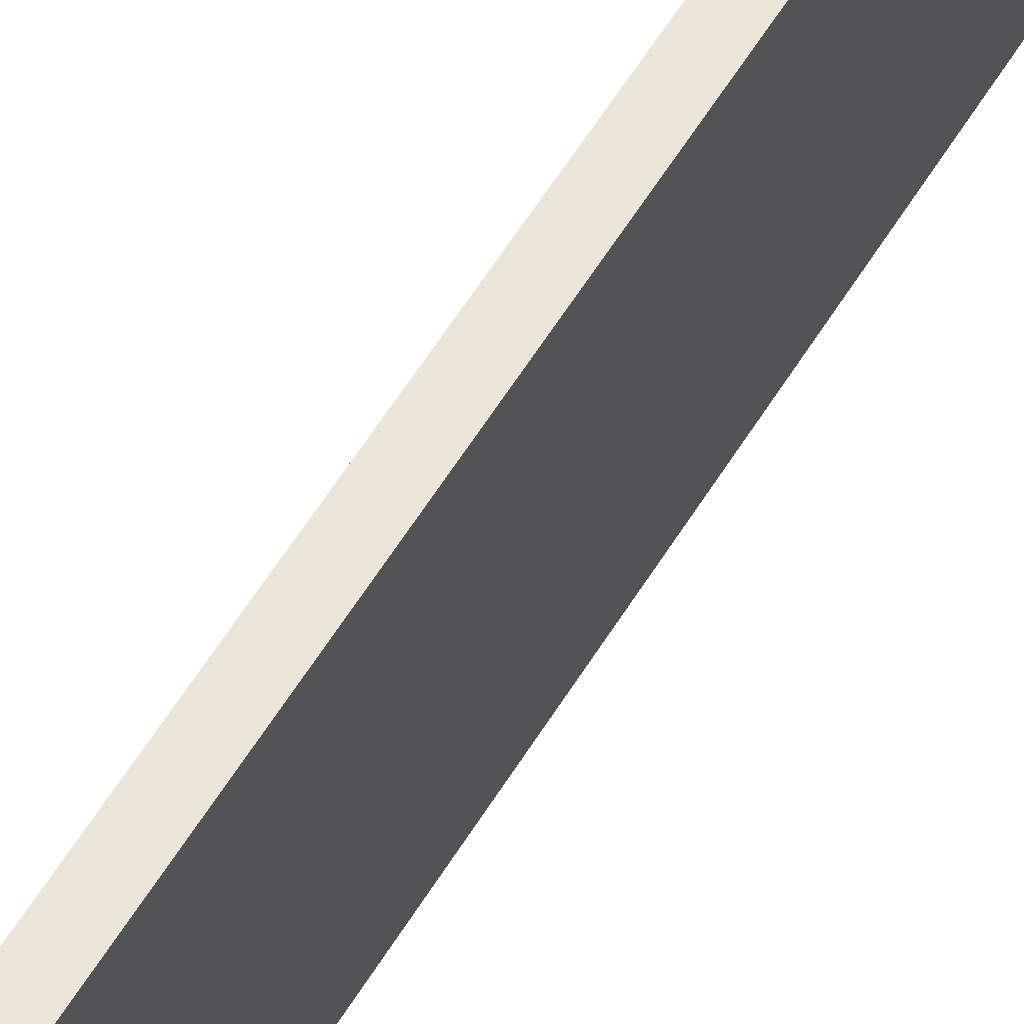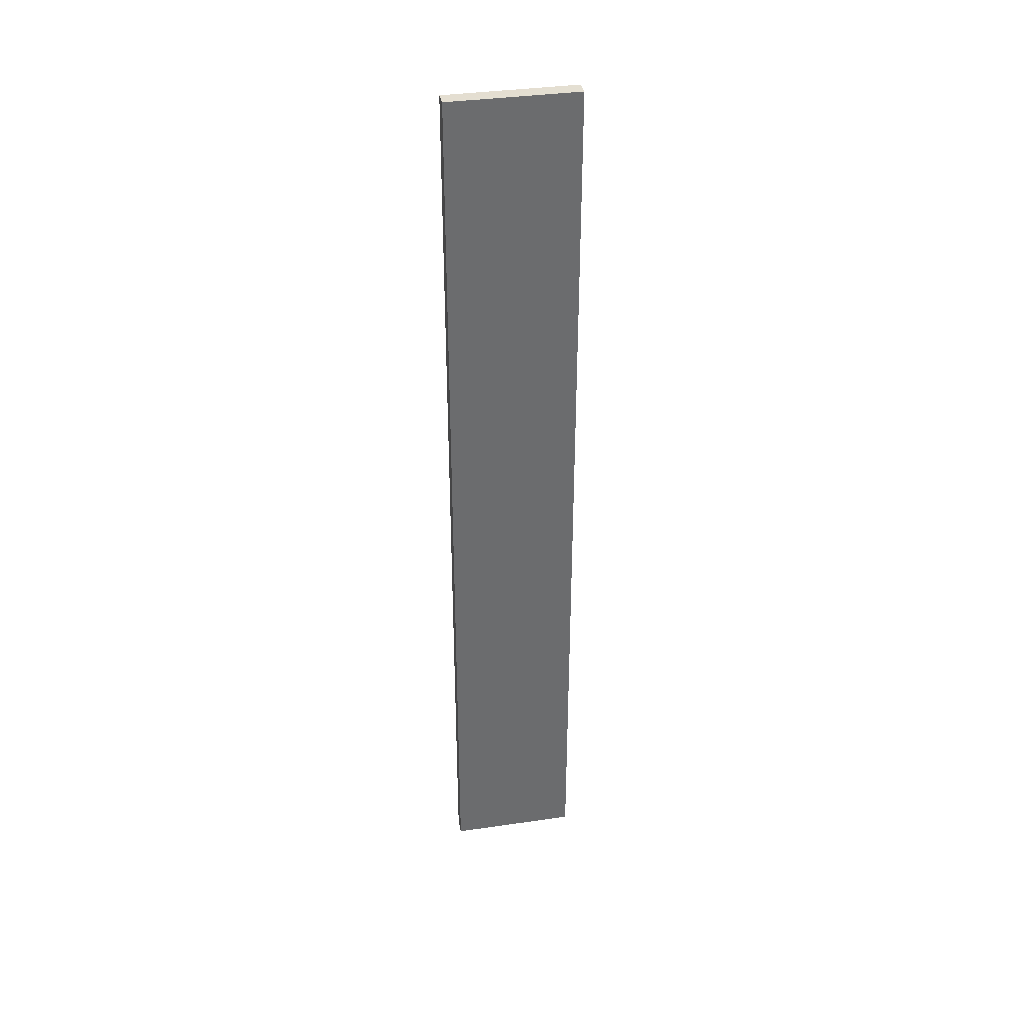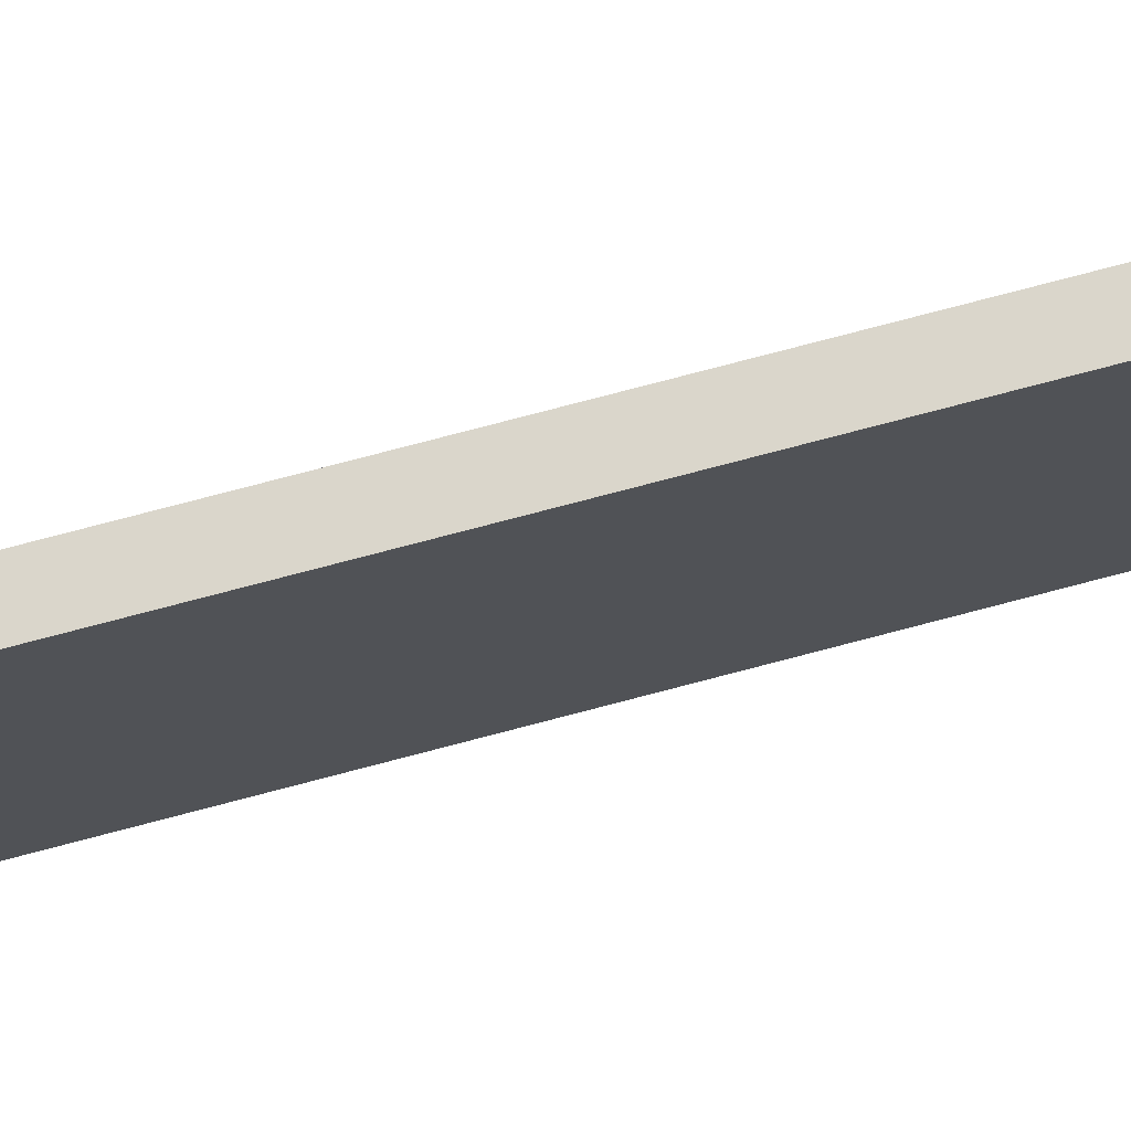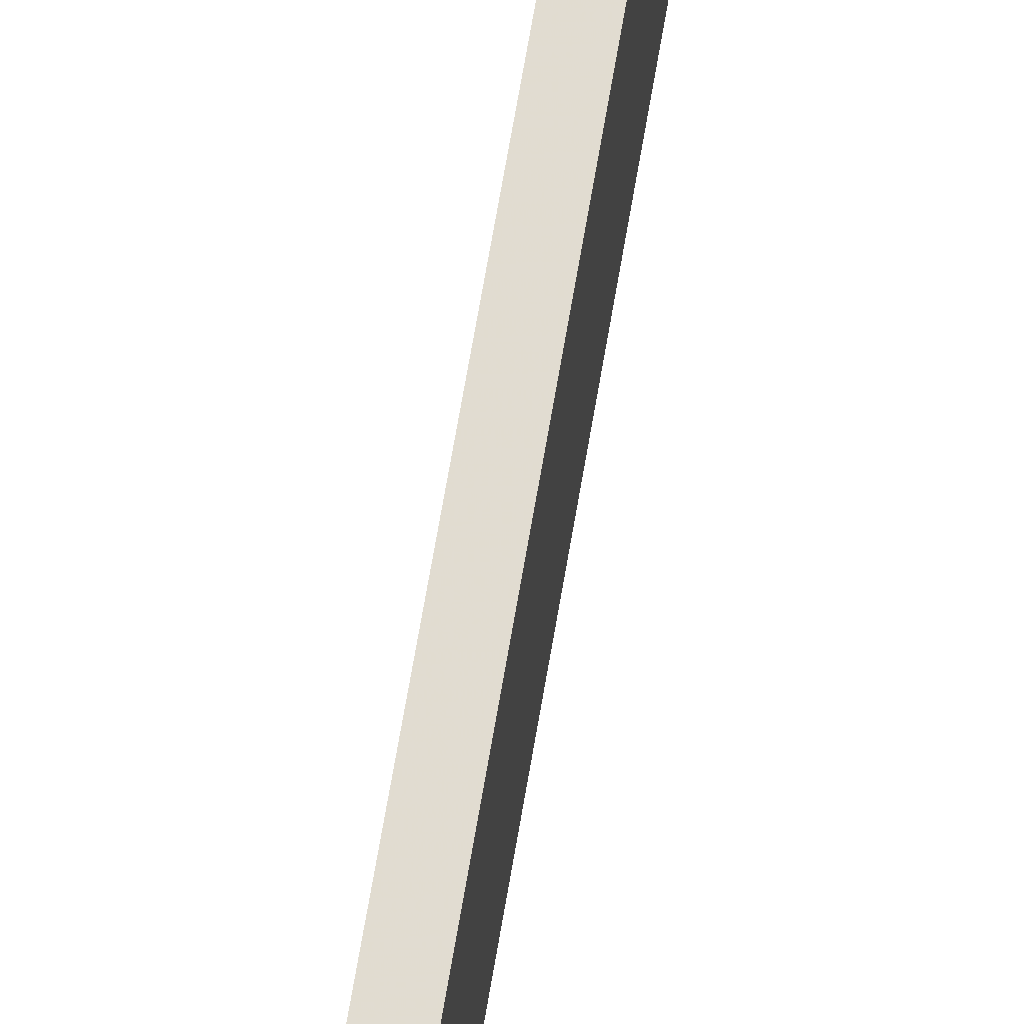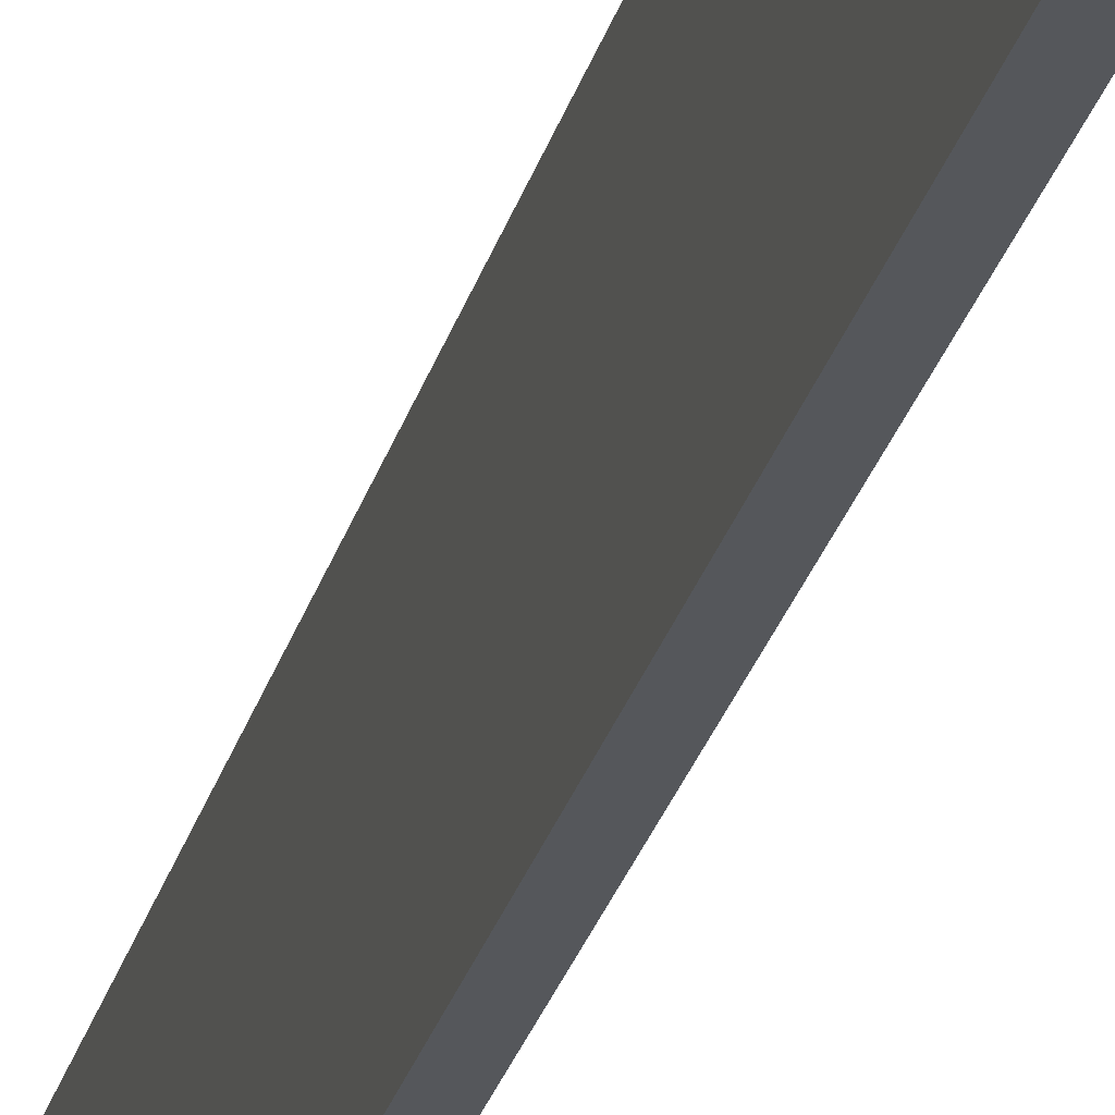
<metadata>
{"format":"obj","ext":"obj","renderer":"f3d","projection":"perspective","resolution":1024,"background":"white","views":[{"elev":56.4,"azim":30.6,"up":"+Y"},{"elev":36.8,"azim":79.4,"up":"+Z"},{"elev":74.0,"azim":75.1,"up":"+Y"},{"elev":69.2,"azim":-170.3,"up":"+Y"},{"elev":-26.6,"azim":165.9,"up":"+Y"}]}
</metadata>
<code>
o 3399
v 2166 1870 12.22
v 2166 1870 12.22
v 2166 1870 12.22
v 2166 1870 12.8
v 2166 1870 12.8
v 2166 1870 12.8
v 2166 1870 12.22
v 2166 1870 12.22
v 2166 1870 12.22
v 2166 1870 12.8
v 2166 1870 12.22
v 2166 1870 12.8
v 2166 1870 12.8
v 2166 1870 12.8
v 2166 1870 12.8
v 2166 1870 12.8
v 2166 1870 12.22
v 2166 1870 12.8
v 2166 1870 12.22
v 2166 1870 12.8
v 2166 1870 12.8
v 2166 1870 12.22
v 2166 1870 12.8
v 2166 1870 12.8
v 2166 1870 12.22
v 2166 1870 12.22
v 2166 1870 12.8
v 2166 1870 12.22
v 2166 1870 12.22
f 1 2 3
f 1 4 5
f 6 2 7
f 8 9 7
f 10 7 11
f 12 13 14
f 14 15 16
f 17 15 18
f 19 20 21
f 22 23 20
f 24 25 26
f 27 28 29

</code>
